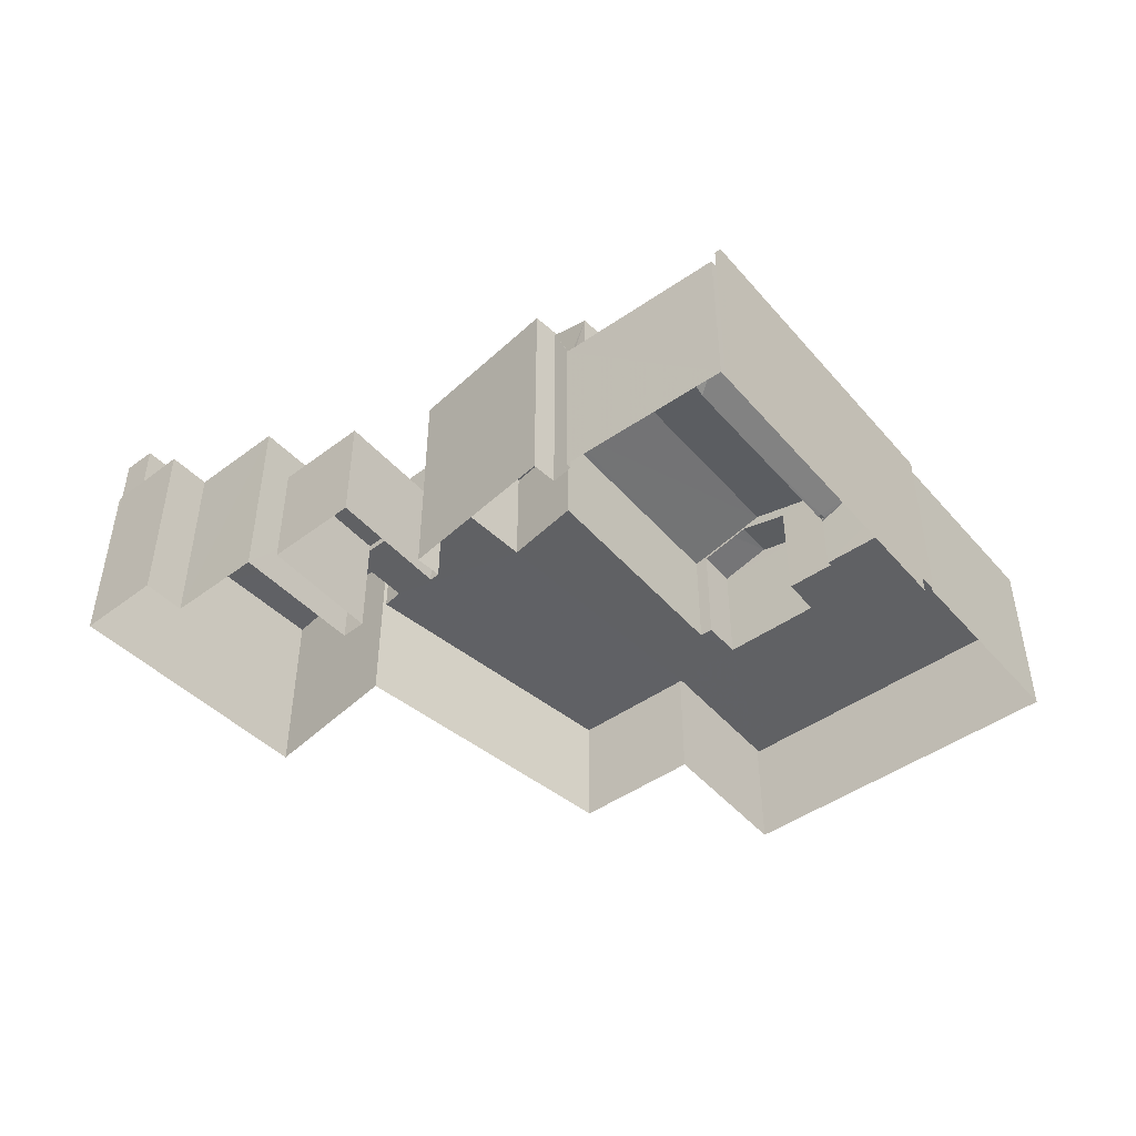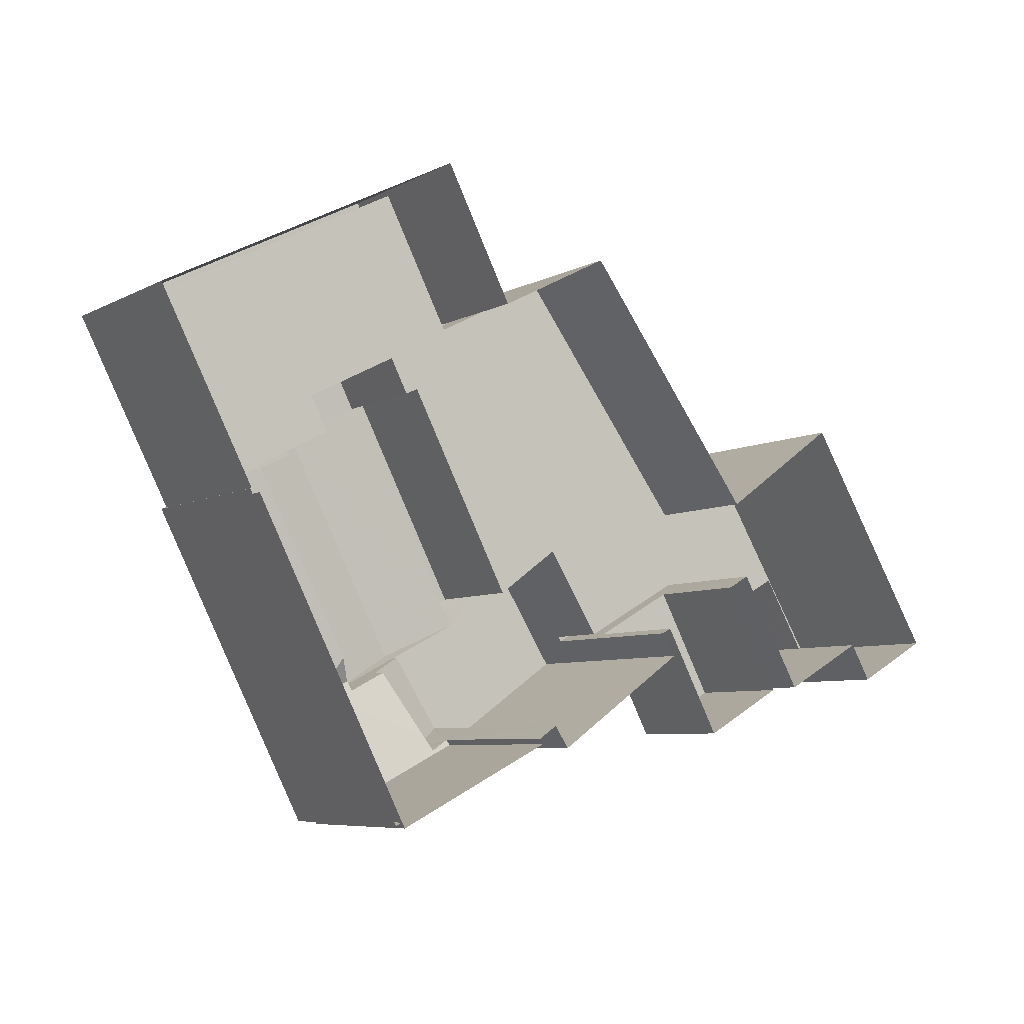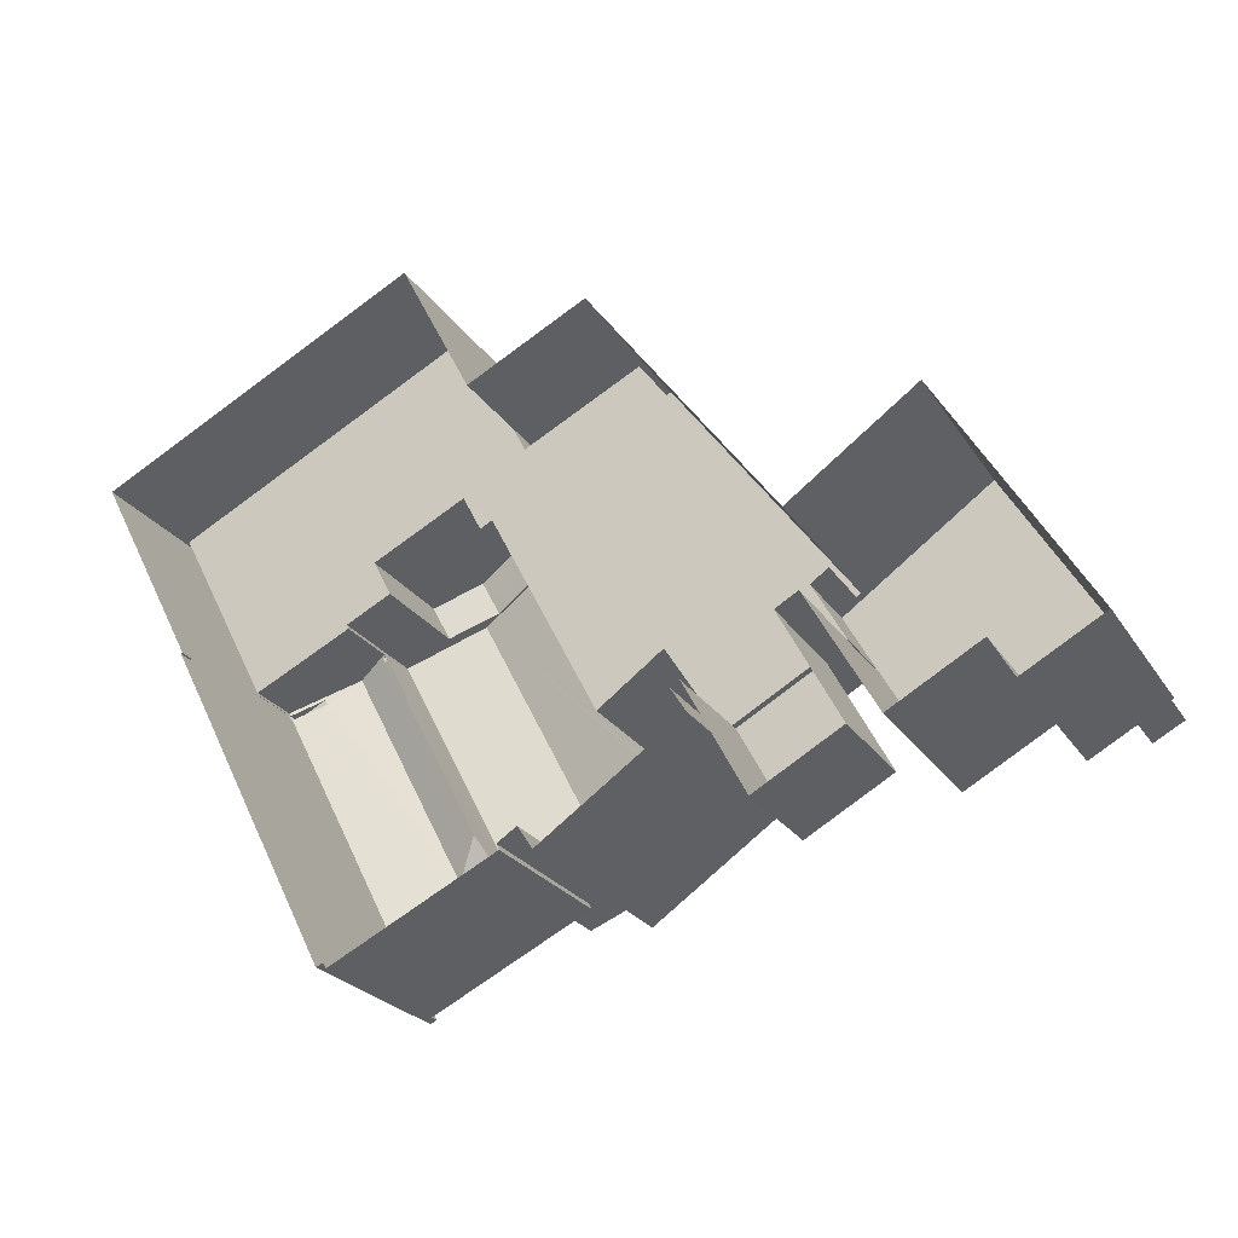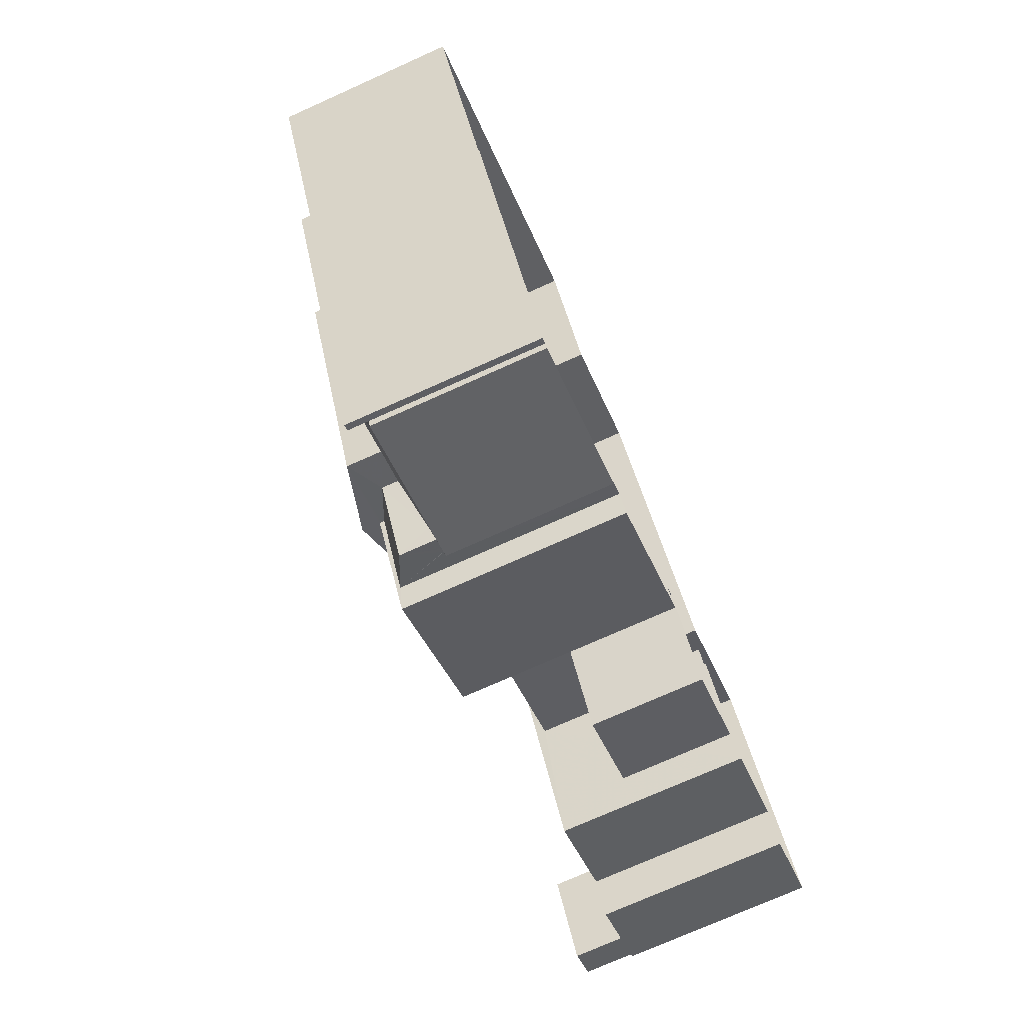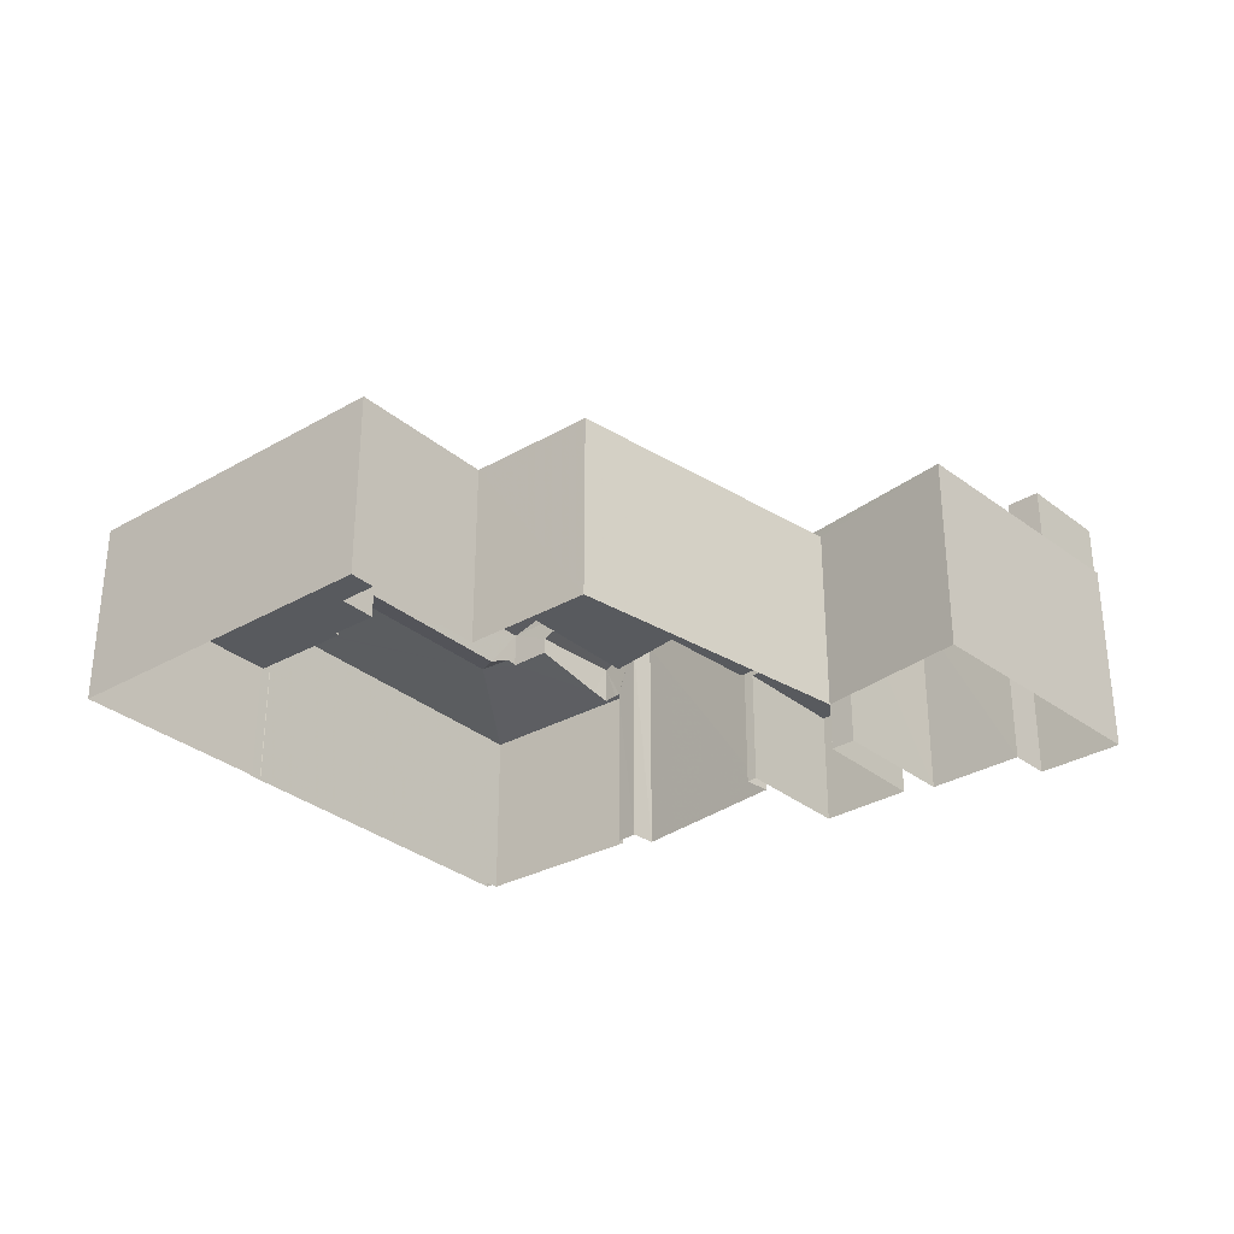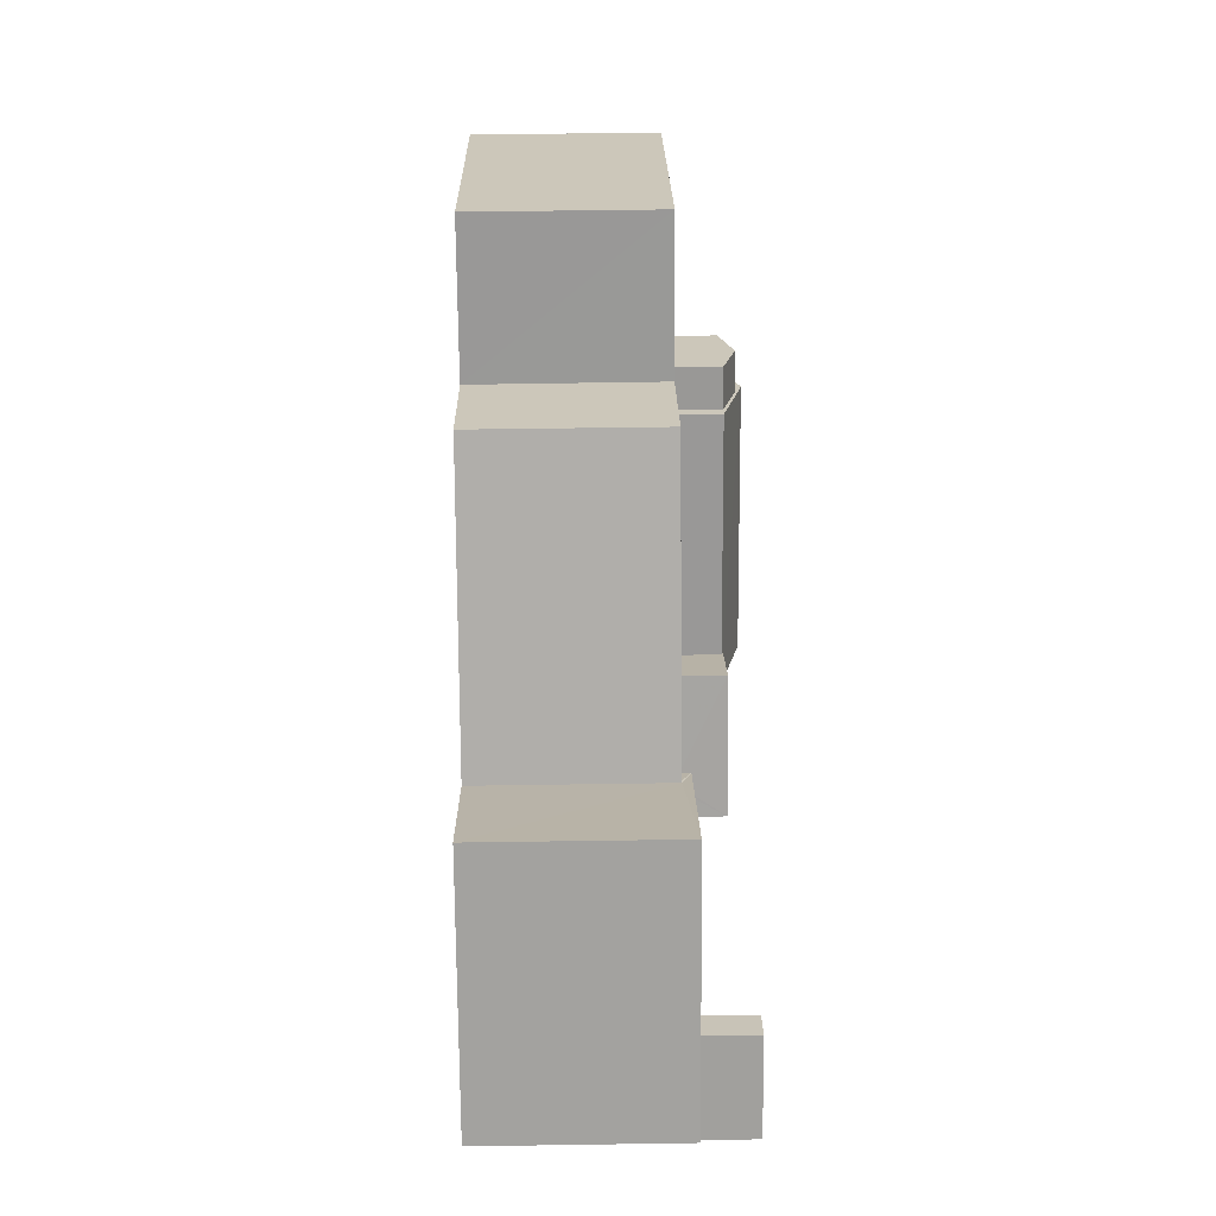
<metadata>
{"format":"obj","ext":"obj","renderer":"f3d","projection":"perspective","resolution":1024,"background":"white","views":[{"elev":-47.0,"azim":11.3,"up":"+Z"},{"elev":-6.6,"azim":146.2,"up":"+Y"},{"elev":-24.2,"azim":-154.9,"up":"+Y"},{"elev":-74.7,"azim":114.1,"up":"+Y"},{"elev":-30.6,"azim":-167.6,"up":"+Z"},{"elev":48.6,"azim":-90.9,"up":"+Y"}]}
</metadata>
<code>
v -8.929e+04 -9.986e+04 4.222
v -8.93e+04 -9.986e+04 4.223
v -8.93e+04 -9.986e+04 4.222
v -8.932e+04 -9.987e+04 4.225
v -8.931e+04 -9.986e+04 4.223
v -8.932e+04 -9.987e+04 4.225
v -8.932e+04 -9.986e+04 4.225
v -8.932e+04 -9.987e+04 4.226
v -8.932e+04 -9.987e+04 4.226
v -8.929e+04 -9.987e+04 4.223
v -8.93e+04 -9.988e+04 4.225
v -8.929e+04 -9.987e+04 4.223
v -8.929e+04 -9.987e+04 4.223
v -8.929e+04 -9.987e+04 4.223
v -8.932e+04 -9.987e+04 4.226
v -8.93e+04 -9.988e+04 4.225
v -8.93e+04 -9.988e+04 4.225
v -8.931e+04 -9.988e+04 4.225
v -8.932e+04 -9.987e+04 4.226
v -8.931e+04 -9.988e+04 4.226
v -8.932e+04 -9.987e+04 4.226
v -8.931e+04 -9.987e+04 4.225
v -8.931e+04 -9.988e+04 4.225
v -8.931e+04 -9.988e+04 4.225
v -8.931e+04 -9.987e+04 4.225
v -8.931e+04 -9.988e+04 4.225
v -8.931e+04 -9.987e+04 4.225
v -8.931e+04 -9.987e+04 4.225
v -8.93e+04 -9.987e+04 12.71
v -8.93e+04 -9.988e+04 12.13
v -8.93e+04 -9.987e+04 12.13
v -8.931e+04 -9.988e+04 12.75
v -8.931e+04 -9.987e+04 8.536
v -8.932e+04 -9.987e+04 8.536
v -8.931e+04 -9.988e+04 8.536
v -8.931e+04 -9.987e+04 8.536
v -8.932e+04 -9.987e+04 11.44
v -8.932e+04 -9.987e+04 11.44
v -8.932e+04 -9.987e+04 11.44
v -8.932e+04 -9.987e+04 11.44
v -8.932e+04 -9.987e+04 11.44
v -8.93e+04 -9.986e+04 13.21
v -8.93e+04 -9.986e+04 13.33
v -8.93e+04 -9.986e+04 13.33
v -8.932e+04 -9.987e+04 13.32
v -8.932e+04 -9.987e+04 13.32
v -8.932e+04 -9.987e+04 13.32
v -8.932e+04 -9.987e+04 13.32
v -8.93e+04 -9.986e+04 12.83
v -8.93e+04 -9.986e+04 12.83
v -8.932e+04 -9.987e+04 11.44
v -8.932e+04 -9.986e+04 11.44
v -8.931e+04 -9.987e+04 11.44
v -8.932e+04 -9.987e+04 11.44
v -8.932e+04 -9.987e+04 11.44
v -8.932e+04 -9.987e+04 11.44
v -8.932e+04 -9.987e+04 11.44
v -8.93e+04 -9.987e+04 12.83
v -8.93e+04 -9.986e+04 13.6
v -8.93e+04 -9.987e+04 13.6
v -8.93e+04 -9.987e+04 11.05
v -8.93e+04 -9.987e+04 11.05
v -8.93e+04 -9.988e+04 11.56
v -8.93e+04 -9.987e+04 11.56
v -8.93e+04 -9.987e+04 11.09
v -8.93e+04 -9.987e+04 11.09
v -8.93e+04 -9.987e+04 11.09
v -8.93e+04 -9.987e+04 11.09
v -8.929e+04 -9.986e+04 11.09
v -8.929e+04 -9.986e+04 11.09
v -8.929e+04 -9.987e+04 11.09
v -8.93e+04 -9.986e+04 11.09
v -8.929e+04 -9.987e+04 11.09
v -8.929e+04 -9.987e+04 11.09
v -8.929e+04 -9.987e+04 11.09
v -8.93e+04 -9.987e+04 11.09
v -8.932e+04 -9.987e+04 11.1
v -8.931e+04 -9.987e+04 11.1
v -8.931e+04 -9.986e+04 11.09
v -8.931e+04 -9.986e+04 11.09
v -8.93e+04 -9.986e+04 11.09
v -8.93e+04 -9.986e+04 11.09
v -8.929e+04 -9.987e+04 11.09
v -8.93e+04 -9.986e+04 11.09
v -8.931e+04 -9.987e+04 12.89
v -8.931e+04 -9.987e+04 12.89
v -8.93e+04 -9.987e+04 11.56
v -8.93e+04 -9.987e+04 11.48
v -8.93e+04 -9.988e+04 10.85
v -8.93e+04 -9.987e+04 11.49
v -8.93e+04 -9.987e+04 11.04
v -8.93e+04 -9.987e+04 11.04
v -8.93e+04 -9.987e+04 11.04
v -8.931e+04 -9.988e+04 10.67
v -8.931e+04 -9.988e+04 10.67
v -8.931e+04 -9.988e+04 10.72
v -8.929e+04 -9.987e+04 10.66
v -8.929e+04 -9.987e+04 10.68
v -8.929e+04 -9.987e+04 10.66
v -8.931e+04 -9.988e+04 10.71
v -8.929e+04 -9.987e+04 10.66
v -8.929e+04 -9.987e+04 10.7
v -8.93e+04 -9.988e+04 10.67
v -8.93e+04 -9.986e+04 12.83
v -8.93e+04 -9.987e+04 12.96
v -8.93e+04 -9.987e+04 12.83
v -8.932e+04 -9.987e+04 11.1
v -8.931e+04 -9.987e+04 11.1
v -8.931e+04 -9.987e+04 11.1
v -8.932e+04 -9.987e+04 11.1
v -8.931e+04 -9.987e+04 8.596
v -8.931e+04 -9.987e+04 8.595
v -8.932e+04 -9.987e+04 8.596
v -8.931e+04 -9.986e+04 8.594
v -8.931e+04 -9.987e+04 8.596
v -8.929e+04 -9.987e+04 8.594
v -8.929e+04 -9.986e+04 8.593
v -8.929e+04 -9.987e+04 8.593
v -8.931e+04 -9.987e+04 8.595
v -8.93e+04 -9.986e+04 8.594
v -8.93e+04 -9.986e+04 8.594
v -8.93e+04 -9.986e+04 8.593
v -8.93e+04 -9.986e+04 8.594
v -8.929e+04 -9.987e+04 8.594
v -8.931e+04 -9.987e+04 8.595
v -8.93e+04 -9.986e+04 8.594
v -8.93e+04 -9.987e+04 8.594
v -8.93e+04 -9.987e+04 8.594
v -8.93e+04 -9.987e+04 8.594
v -8.93e+04 -9.986e+04 8.594
v -8.93e+04 -9.988e+04 11.44
v -8.929e+04 -9.987e+04 11.44
v -8.929e+04 -9.987e+04 11.44
v -8.93e+04 -9.988e+04 11.44
v -8.931e+04 -9.987e+04 12.84
v -8.931e+04 -9.987e+04 12.89
v -8.93e+04 -9.986e+04 12.83
v -8.93e+04 -9.987e+04 12.83
v -8.93e+04 -9.987e+04 12.89
v -8.93e+04 -9.987e+04 12.84
v -8.93e+04 -9.988e+04 10.7
v -8.931e+04 -9.987e+04 12.89
v -8.931e+04 -9.988e+04 12.89
v -8.931e+04 -9.987e+04 12.89
v -8.93e+04 -9.987e+04 10.66
f 1 2 3
f 2 4 5
f 4 6 7
f 7 8 9
f 10 11 12
f 13 10 12
f 1 13 14
f 15 9 8
f 11 16 12
f 14 17 18
f 19 8 6
f 20 21 22
f 23 24 25
f 18 17 26
f 12 14 13
f 27 6 4
f 22 21 27
f 2 28 22
f 23 25 28
f 14 18 23
f 1 14 2
f 2 22 4
f 6 8 7
f 22 27 4
f 2 23 28
f 14 23 2
f 29 30 31
f 29 32 30
f 33 34 35
f 33 36 34
f 37 38 39
f 40 37 41
f 37 39 41
f 42 43 44
f 45 46 47
f 48 45 47
f 42 44 49
f 50 42 49
f 51 40 41
f 52 40 53
f 38 54 55
f 39 38 55
f 56 53 51
f 57 56 51
f 54 57 55
f 55 57 51
f 51 53 40
f 58 59 60
f 61 62 63
f 64 61 63
f 65 66 67
f 65 68 66
f 69 70 71
f 69 72 70
f 71 70 73
f 74 73 75
f 74 75 76
f 77 78 79
f 77 79 80
f 79 81 80
f 82 72 81
f 76 75 83
f 84 81 79
f 82 81 84
f 70 72 82
f 73 70 75
f 60 85 86
f 60 59 85
f 87 88 63
f 63 88 89
f 88 90 89
f 68 91 92
f 91 68 64
f 93 61 65
f 61 64 65
f 64 68 65
f 94 95 96
f 97 98 99
f 100 96 95
f 63 101 102
f 63 103 101
f 104 105 106
f 107 108 109
f 107 110 108
f 111 112 113
f 112 114 115
f 116 117 118
f 119 120 114
f 120 121 122
f 123 117 122
f 124 116 118
f 125 126 119
f 112 111 119
f 127 118 128
f 129 128 123
f 130 121 126
f 123 122 121
f 119 114 112
f 128 118 117
f 126 120 119
f 126 121 120
f 128 117 123
f 131 132 133
f 134 131 133
f 135 136 137
f 137 136 59
f 136 85 59
f 138 60 139
f 60 86 139
f 140 138 139
f 89 103 63
f 95 103 141
f 95 141 100
f 141 103 89
f 58 60 138
f 98 97 83
f 102 76 63
f 76 83 64
f 76 64 63
f 83 97 64
f 105 104 44
f 43 105 44
f 62 87 63
f 136 142 85
f 139 86 143
f 85 142 86
f 143 86 144
f 86 142 144
f 82 120 122
f 82 84 120
f 55 45 48
f 39 55 48
f 55 46 45
f 55 51 46
f 44 104 49
f 18 94 23
f 141 30 100
f 94 32 23
f 30 32 96
f 96 32 94
f 100 30 96
f 33 35 20
f 22 33 20
f 29 140 32
f 24 23 32
f 24 32 143
f 32 140 139
f 32 139 143
f 17 14 101
f 103 17 101
f 116 124 99
f 116 99 75
f 98 83 75
f 99 98 75
f 69 1 3
f 72 69 3
f 104 121 49
f 104 123 121
f 82 122 117
f 70 82 117
f 128 106 58
f 128 129 106
f 50 137 42
f 137 59 42
f 105 59 106
f 59 58 106
f 42 59 43
f 43 59 105
f 143 25 24
f 143 144 25
f 38 9 15
f 15 54 38
f 37 9 38
f 116 70 117
f 116 75 70
f 121 130 50
f 49 121 50
f 17 95 26
f 17 103 95
f 34 21 20
f 35 34 20
f 93 65 67
f 125 135 137
f 126 125 137
f 40 7 9
f 9 37 40
f 52 7 40
f 102 74 76
f 14 12 101
f 101 74 102
f 12 74 101
f 127 128 145
f 128 58 145
f 62 61 138
f 61 58 138
f 93 67 61
f 87 138 88
f 62 138 87
f 92 91 66
f 145 58 91
f 66 58 67
f 67 58 61
f 91 58 66
f 13 1 69
f 71 13 69
f 51 47 46
f 51 41 47
f 19 6 110
f 19 110 56
f 110 53 56
f 113 112 107
f 112 53 107
f 107 53 110
f 78 53 112
f 53 77 52
f 52 77 7
f 115 78 112
f 7 77 4
f 53 78 77
f 39 48 47
f 41 39 47
f 145 91 64
f 97 145 64
f 56 8 19
f 56 57 8
f 94 26 95
f 94 18 26
f 90 88 31
f 88 138 31
f 31 140 29
f 31 138 140
f 73 133 71
f 13 71 10
f 10 71 132
f 71 133 132
f 136 135 142
f 142 135 119
f 135 125 119
f 31 30 89
f 31 89 90
f 30 141 89
f 36 6 27
f 6 36 110
f 110 36 108
f 28 33 22
f 108 33 28
f 36 33 108
f 68 92 66
f 4 80 5
f 4 77 80
f 97 124 118
f 97 99 124
f 115 114 79
f 78 115 79
f 50 126 137
f 50 130 126
f 109 142 119
f 142 109 144
f 144 108 25
f 119 111 109
f 25 108 28
f 109 108 144
f 72 3 2
f 81 72 2
f 84 114 120
f 84 79 114
f 11 134 16
f 11 131 134
f 127 145 97
f 118 127 97
f 81 2 5
f 80 81 5
f 36 21 34
f 36 27 21
f 129 123 104
f 106 129 104
f 57 15 8
f 57 54 15
f 12 16 74
f 16 134 74
f 74 133 73
f 74 134 133
f 113 109 111
f 113 107 109
f 132 11 10
f 132 131 11

</code>
